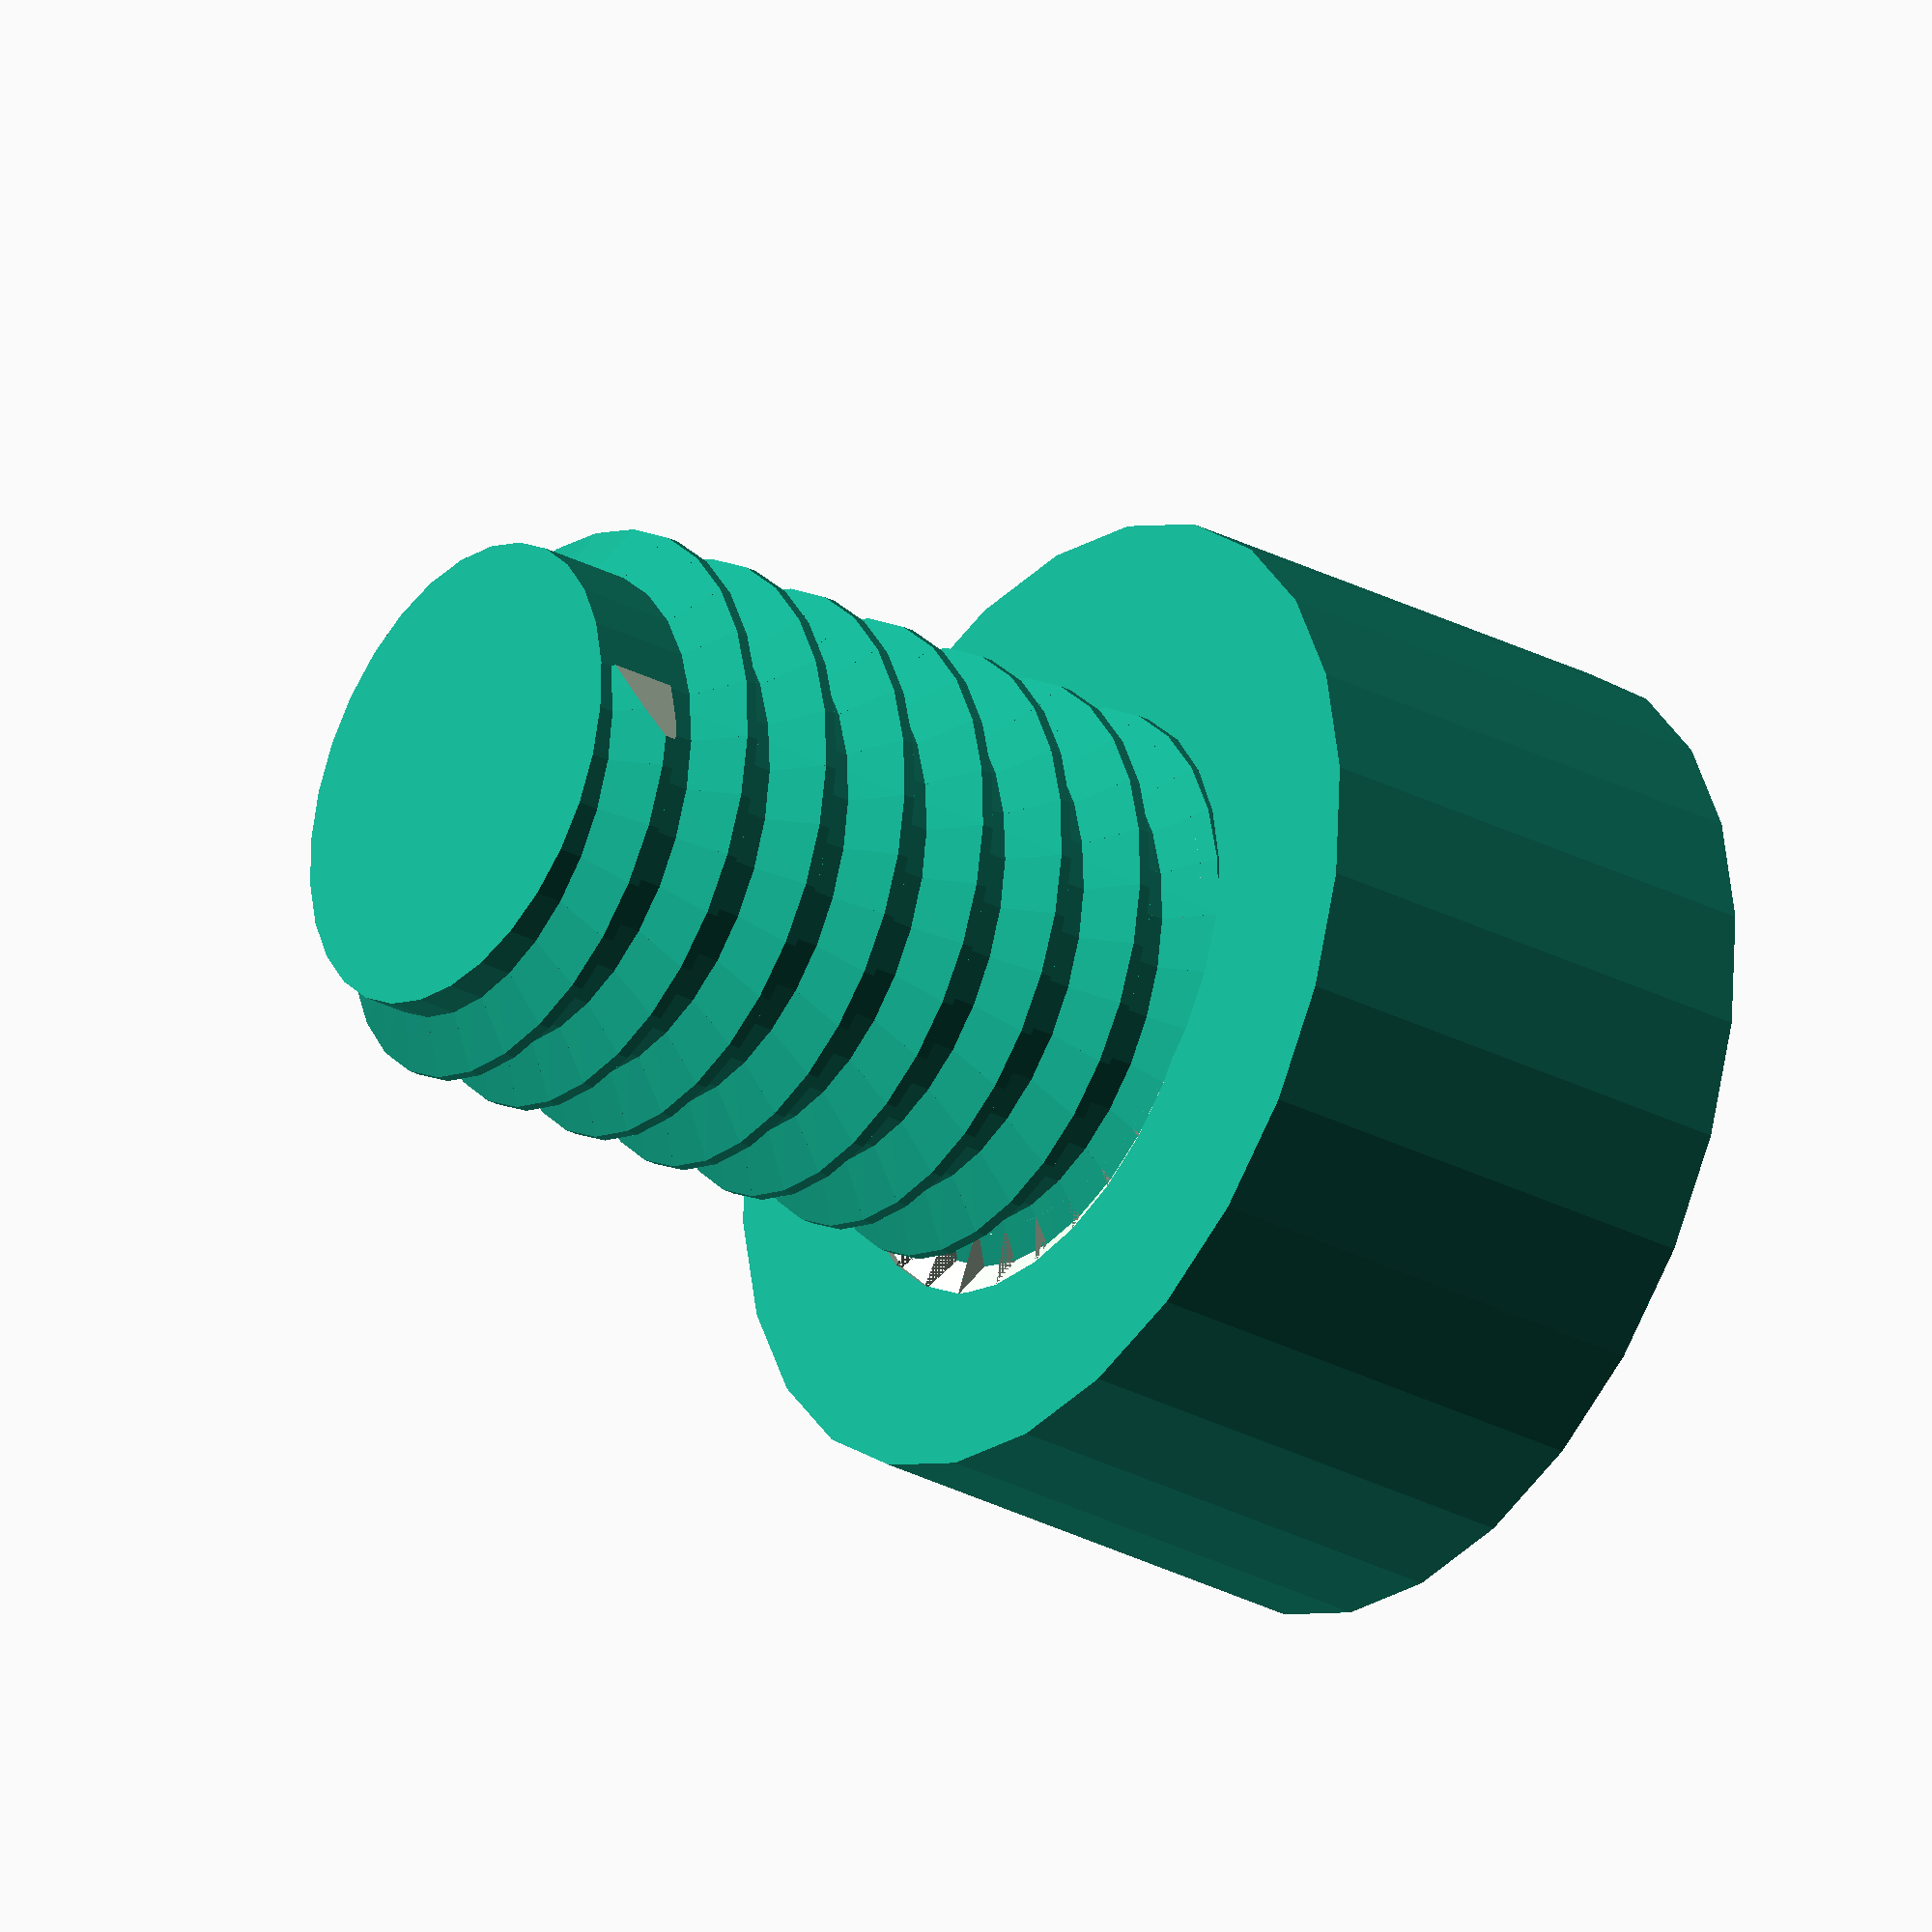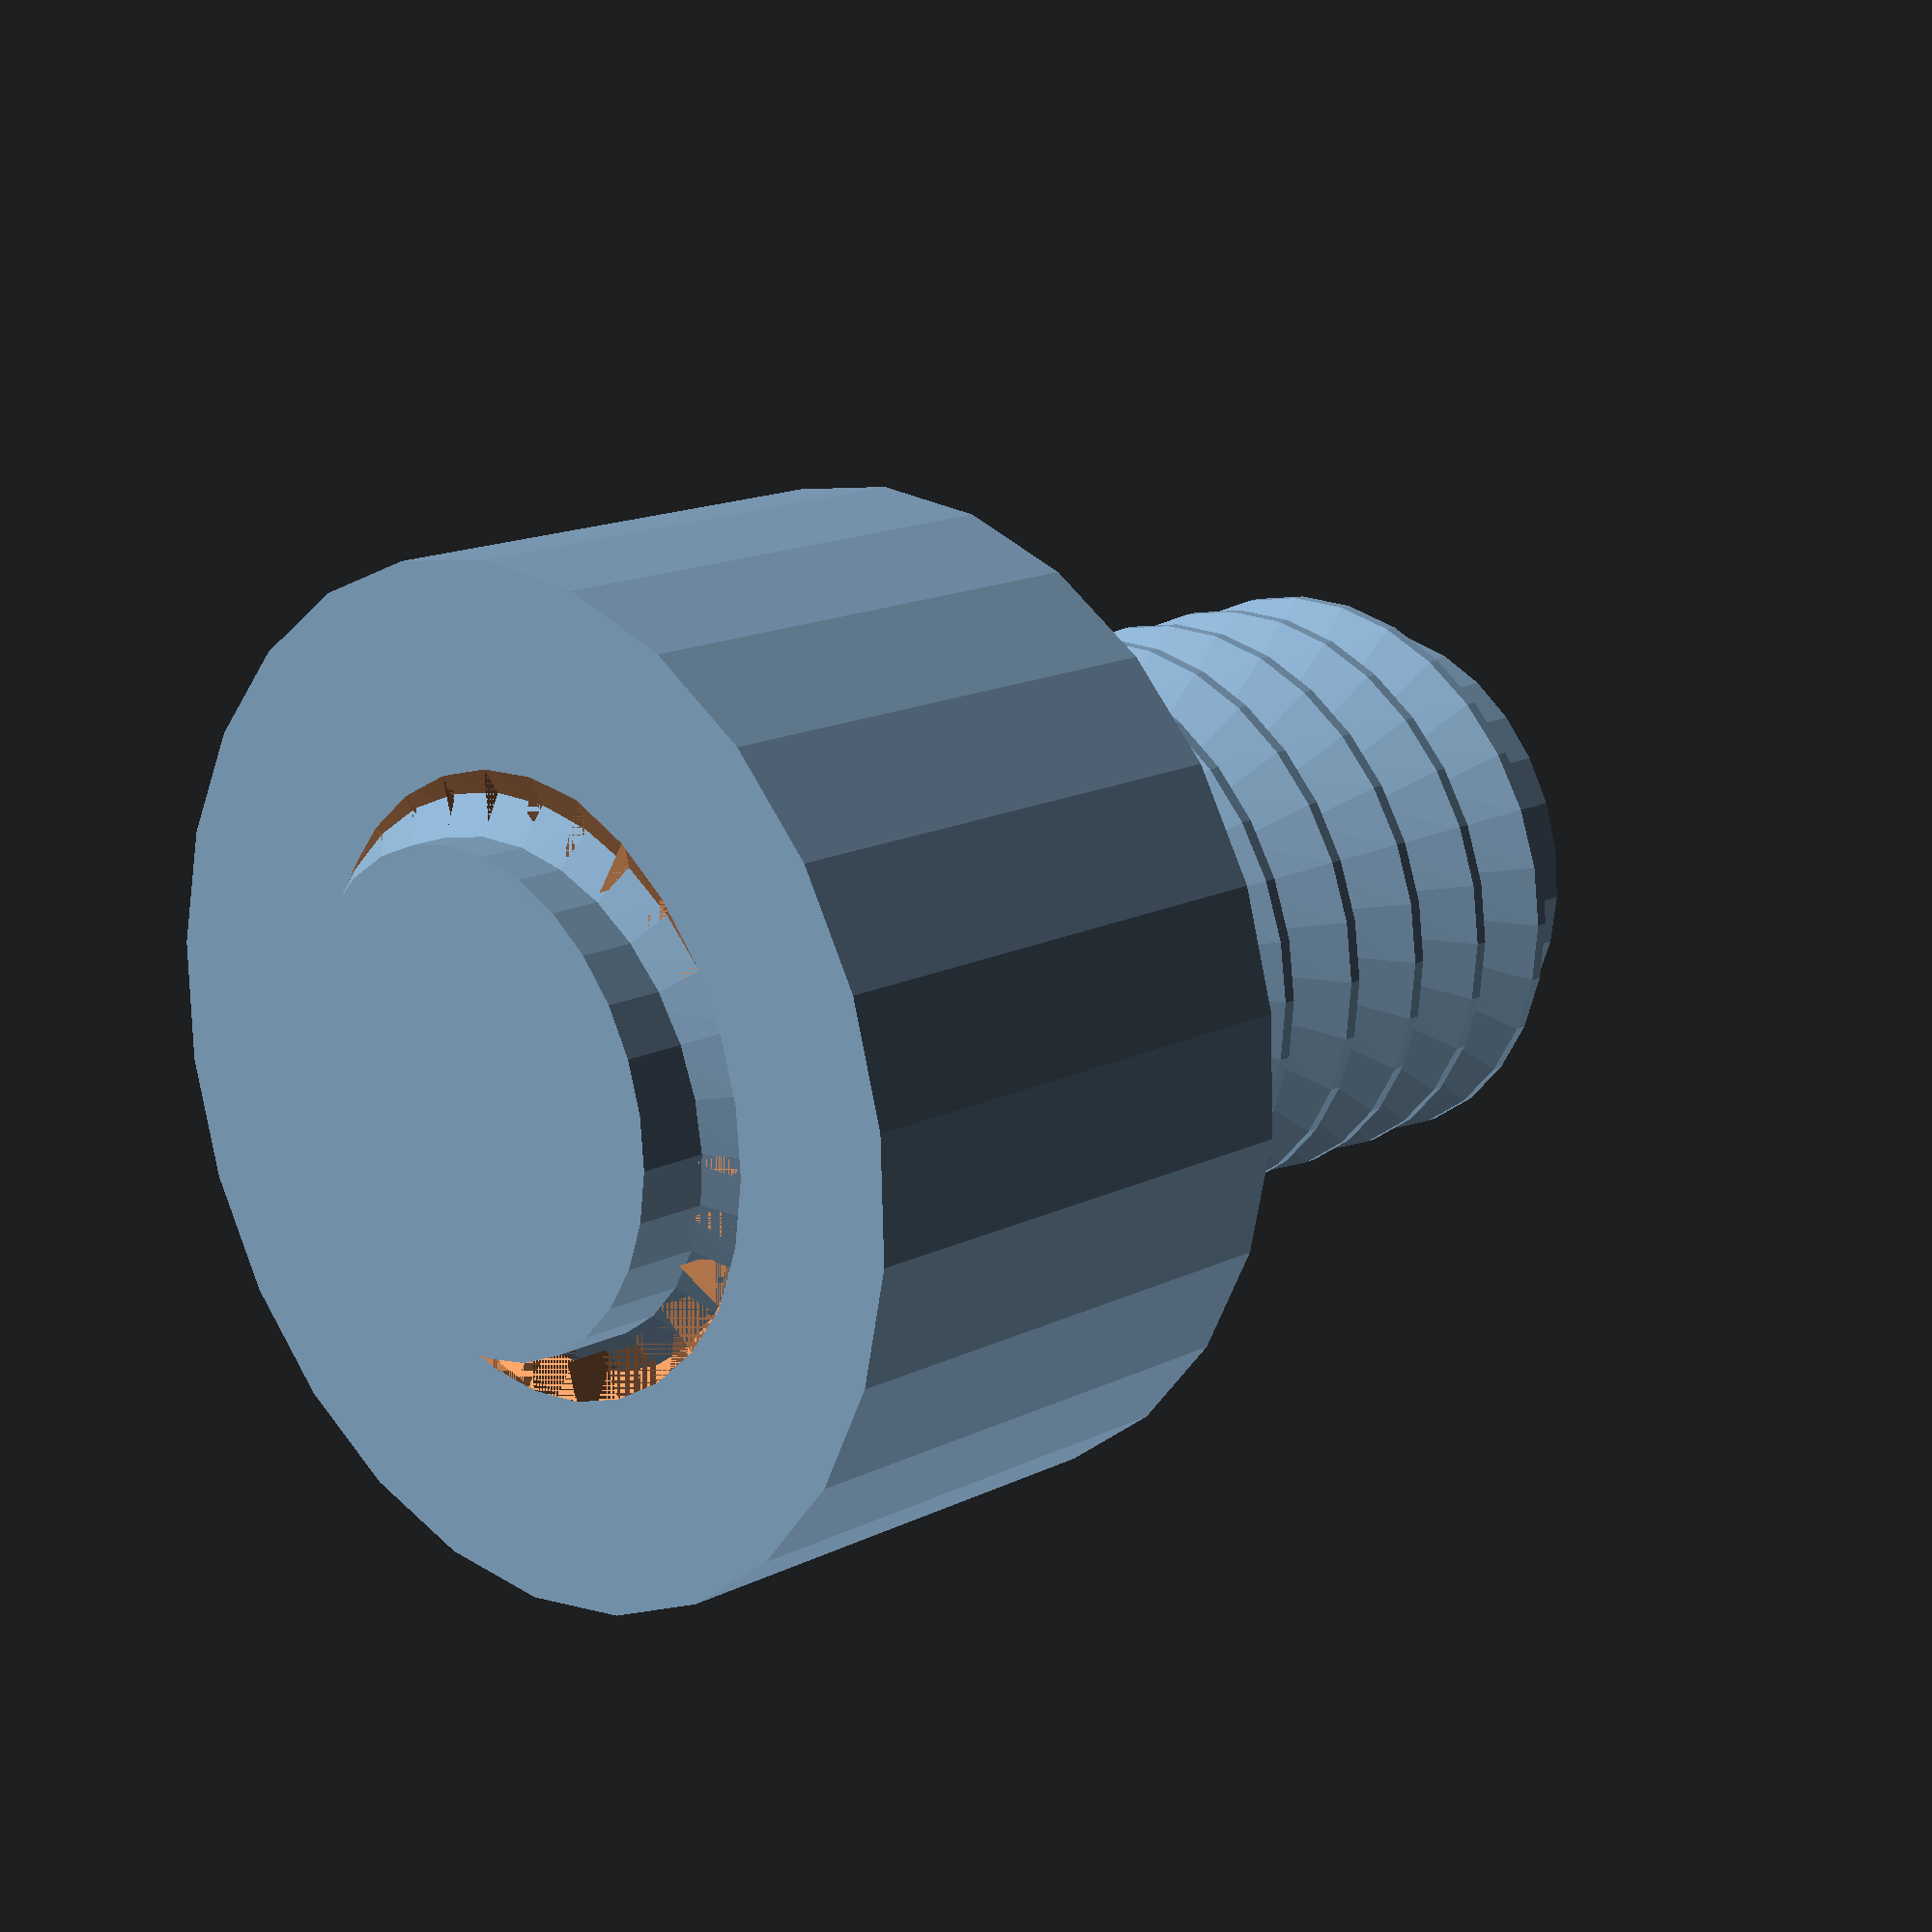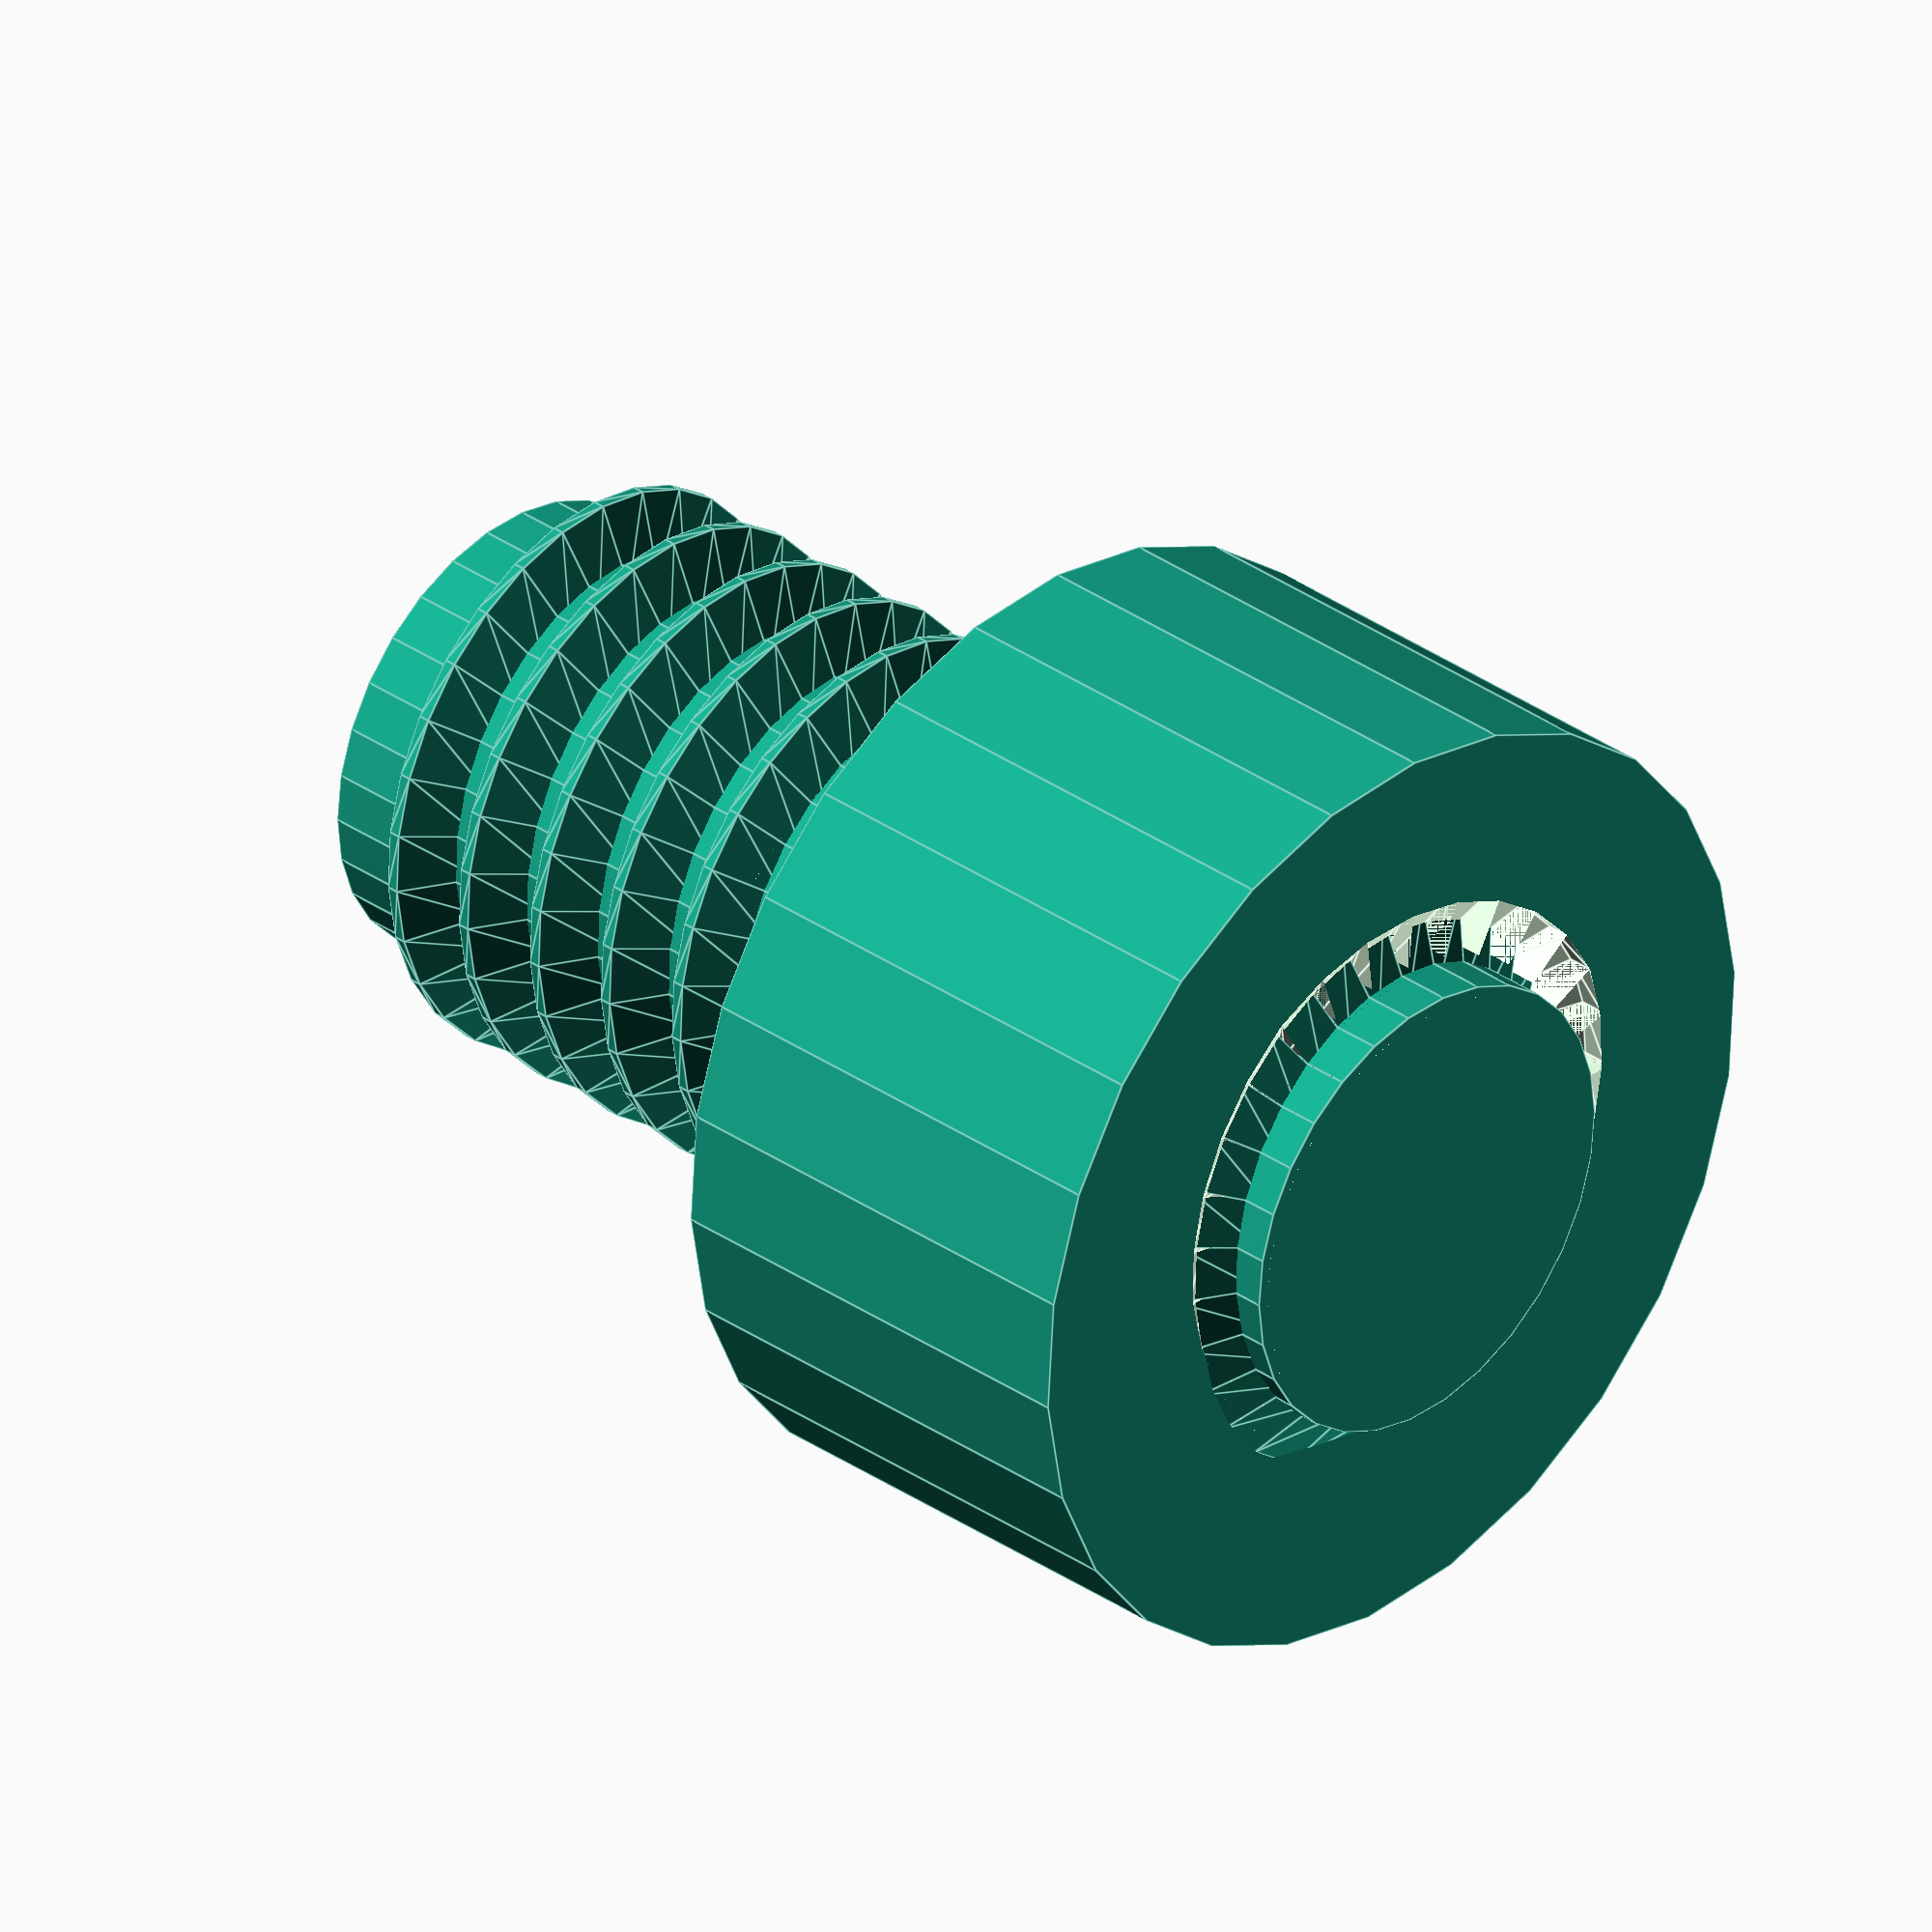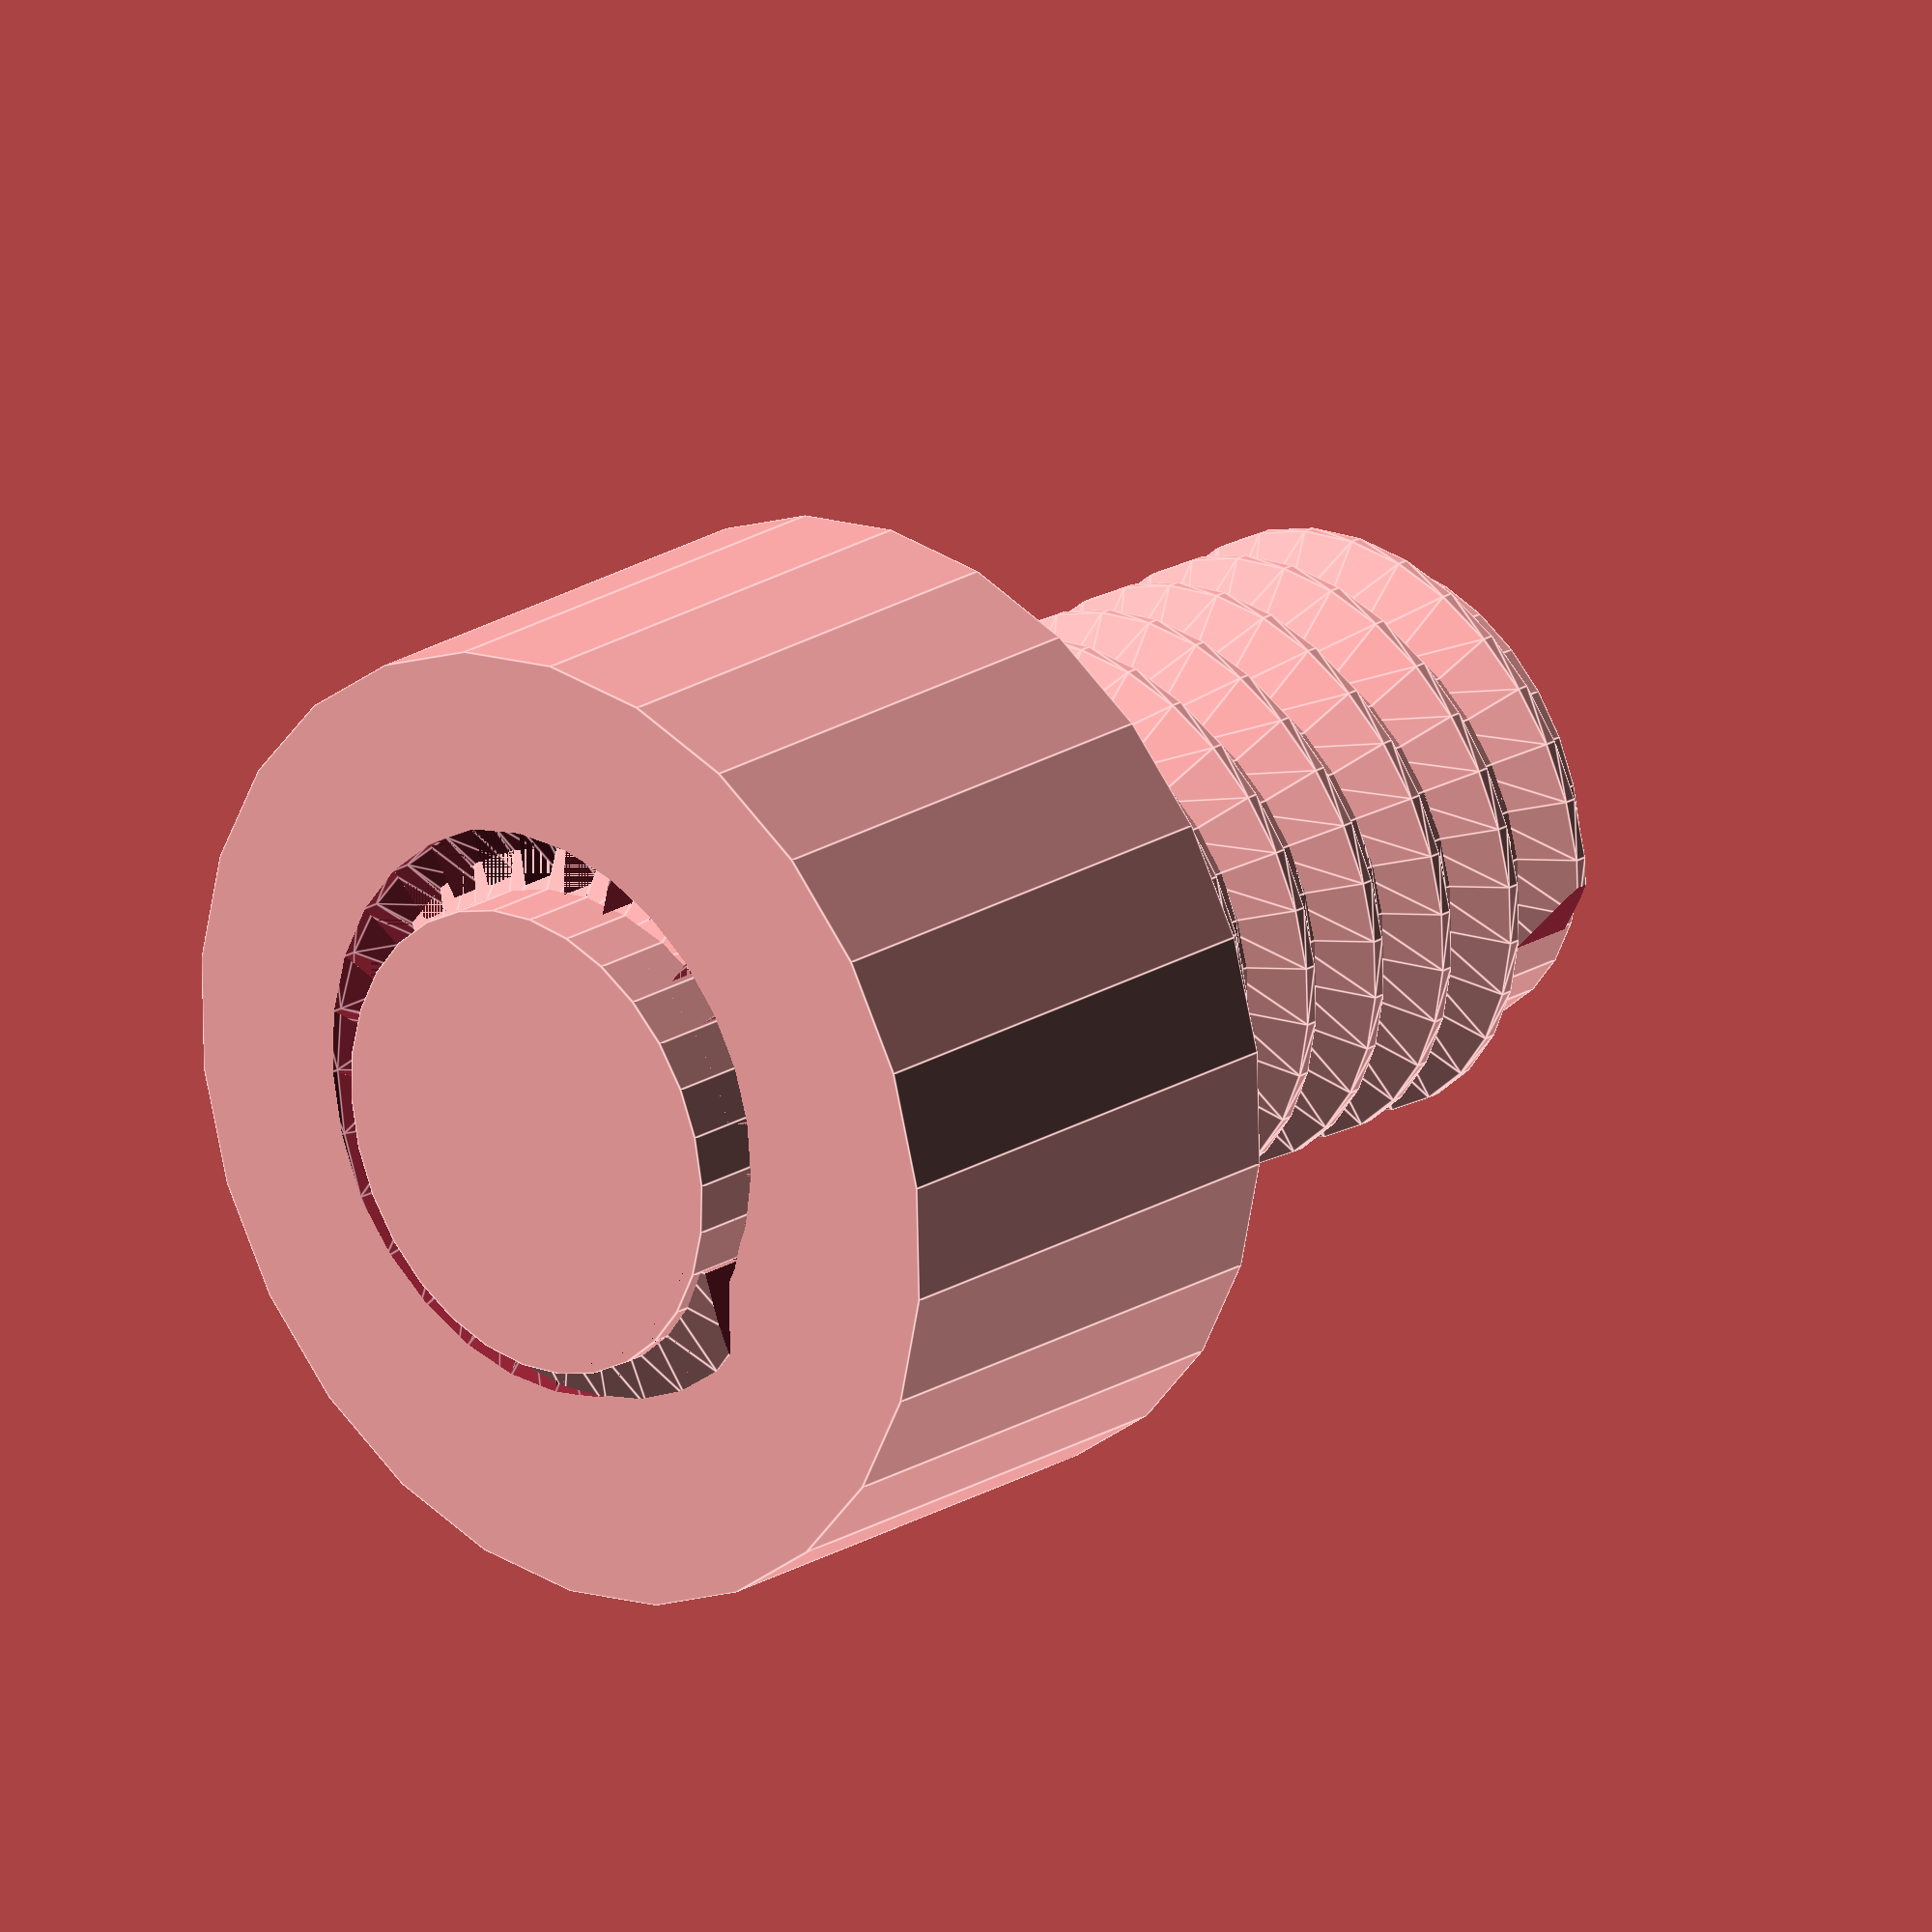
<openscad>
// Metric Screw Thread Library
// by Maximilian Karl <karlma@in.tum.de> (2014)
// modified the api to create internal threads, smooth the start and
// stop threads, and use imperial units: 
//
// 
//
// use module thread_imperial(pitch, majorD, stepAngle, numRotations, tol, internal) 
//         or thread(pitch, majorD, stepAngle, numRotations, tol, internal)
// with the parameters:
// pitch        - screw thread pitch
// majorD       - screw thread major diameter
// step         - step size in degrees (36 gives ten steps per rotation)
// numRotations - the number of full rotations of the thread
// tol          - (optional parameter for internal threads) the amount to increase the 
//                 thread size in mm.Default is 0
// internal     - (optional parameter for internal threads) - this can be set true or  
//                false.  Default is true

root3 = sqrt(3);
root3div3 = root3/3;

//-----------------------------------------------------------------------------------------------
//EXAMPLES:
//example: this creates a 3/8-inch 16TPI bolt using metric units
thread(1.5875,9.5250,12,12);

//the same thread using imperial units
//thread_imperial(1/16,3/8,12,12);

//an internal thread that will accomodate the two examples above
translate([0,0,0]){
difference(){
   cylinder(r=8,h=8);
   translate([0,0,-1.5875/2]){thread(1.5875,9.5250,12,8, 0.2, true);}
}}
//------------------------------------------------------------------------------------------------

//Creates a thread cross section starting with an equilateral triangle
//and removing the point.  Internal threads (for creating nuts) will 
//have a non-zero tolerance value which enlarges the triangle to
//accomodate a bolt of the same size
module screwthread_triangle(P, tol) {
    cylinderRadius=root3div3*(P+2*tol);
    translate([2*tol,0,0]){
        difference() {
            translate([-cylinderRadius+root3/2*(P)/8,0,0])
            rotate([90,0,0])
            cylinder(r=cylinderRadius,h=0.00001,$fn=3,center=true);
            
            translate([-tol,-P/2,-P/2]){
                cube([P,P,P]); 
            }

            translate([-P,-P/2,P/2]){
               cube([P,P,P]); 
            }
            
            translate([-P,-P/2,-3*P/2]){
               cube([P,P,P]); 
            }
        }
    }
}

//Hulls two consecutive thread triangles to create a segment of the thread
module threadSegment(P,D_maj, step, tol){
    for(i=[0:step:360-step]){
    hull()
        for(j = [0,step])
        rotate([0,0,(i+j)])
        translate([D_maj/2,0,(i+j)/360*P])
           screwthread_triangle(P, tol);
    }  
}

//Places enough thread segments to create one full rotation.  The first
//and last portion of external threads (for making bolts) are tapered 
//at a 20 degree angle for an easier fit
module screwthread_onerotation(P,D_maj,step, tol=0, first=false, last=false, internal=false) {
	H = root3/2*P;
	D_min = D_maj - 5*root3/8*P;       
        
         if(internal==false){ 
            difference(){ 
                threadSegment(P,D_maj, step, 0); 
                if(first==true){
                   //echo("first thread");
                    translate([D_maj/2-P/2,0,-P/2]){
                        rotate(-20,[0,0,1]){translate([0,-P*5,0]){cube([P,P*10,P]); }}}
                }
                
                if(last==true){
                   //echo("last thread");
                    translate([D_maj/2-P/2,0,-P/2+P]){
                        rotate(20,[0,0,1]){translate([0,-P*5,0]){cube([P,P*10,P]); }}}
                }
            }
            
        }else{
            threadSegment(P,D_maj+tol, step, tol);          
        }
 
               
        //make the cylinder a little larger if this is to be an internal thread
        if(internal==false){
            translate([0,0,P/2])
            cylinder(r=D_min/2,h=2*P,$fn=360/step,center=true);
        }else{
            translate([0,0,P/2])
            cylinder(r=D_min/2+tol,h=2*P,$fn=360/step,center=true);          
        }
}

//creates a thread using inches as units (tol is still in mm)
module thread_imperial(pitch, majorD, stepAngle, numRotations, tol=0, internal = false){
    p=pitch*25.4;
    d=majorD*25.4;
    thread(p,d,stepAngle,numRotations, tol);
}

//creates a thread using mm as units
module thread(P,D,step,rotations, tol=0, internal = false) {
    // added parameter "rotations"
    // as proposed by user bluecamel
	for(i=[0:rotations-1])
	translate([0,0,i*P]){
            if(i==0&&rotations<=1){
                screwthread_onerotation(
                P,D,step, tol, true, true, internal); //first if there is only one rotation
            }else if(i==0){
                screwthread_onerotation(
                P,D,step, tol, true, false, internal); //first if more than one rotation
            }else if(i==rotations-1){
                screwthread_onerotation(
                P,D,step, tol, false, true, internal); //last if more than one rotation
            }else{
                screwthread_onerotation(
                P,D,step, tol, false, false, internal); //middle threads
            }
        }
}








</openscad>
<views>
elev=210.0 azim=176.0 roll=127.1 proj=o view=solid
elev=163.7 azim=202.6 roll=314.9 proj=p view=solid
elev=146.8 azim=252.3 roll=46.1 proj=o view=edges
elev=157.7 azim=340.8 roll=316.6 proj=o view=edges
</views>
